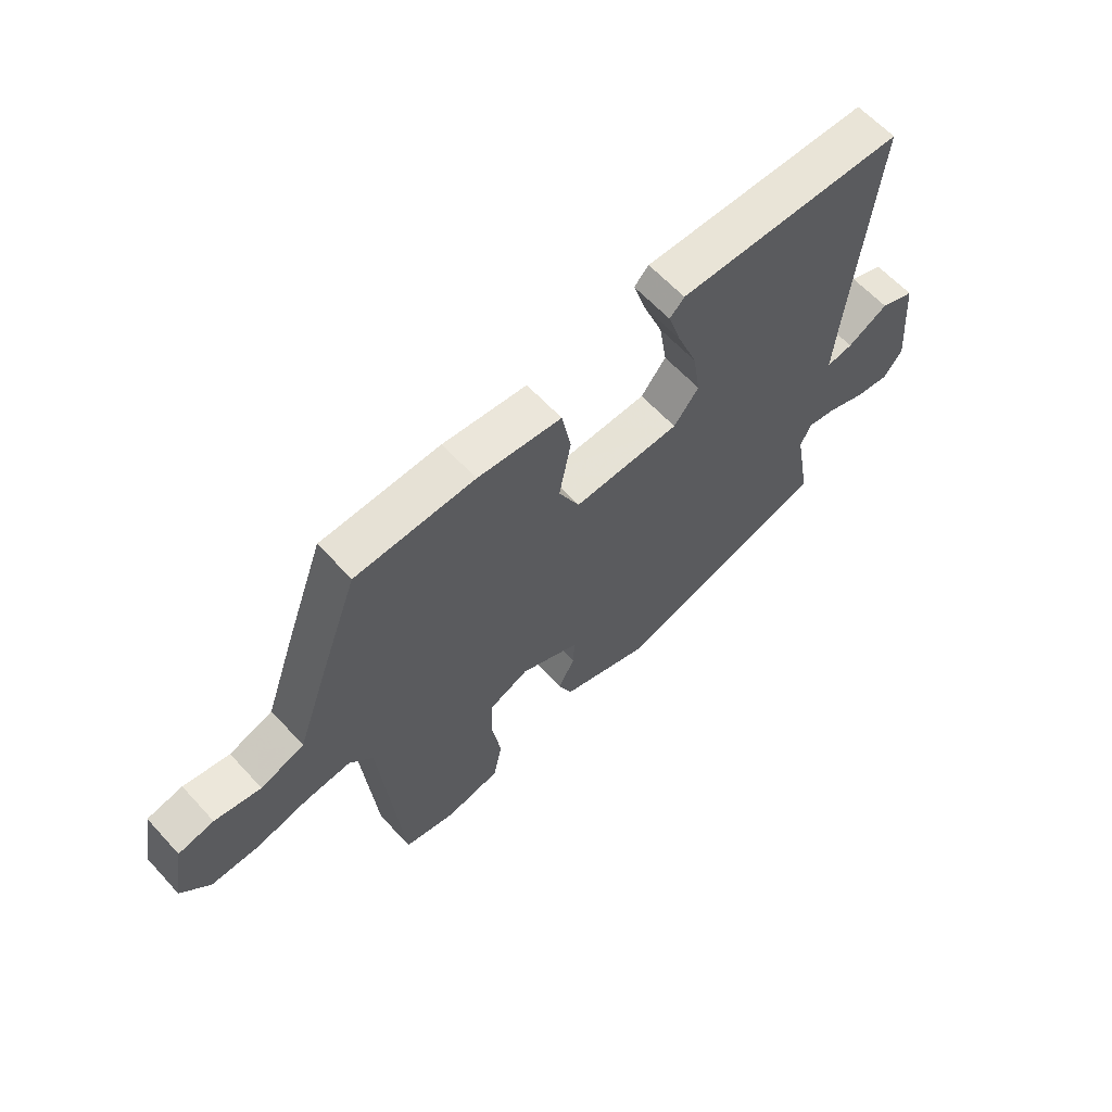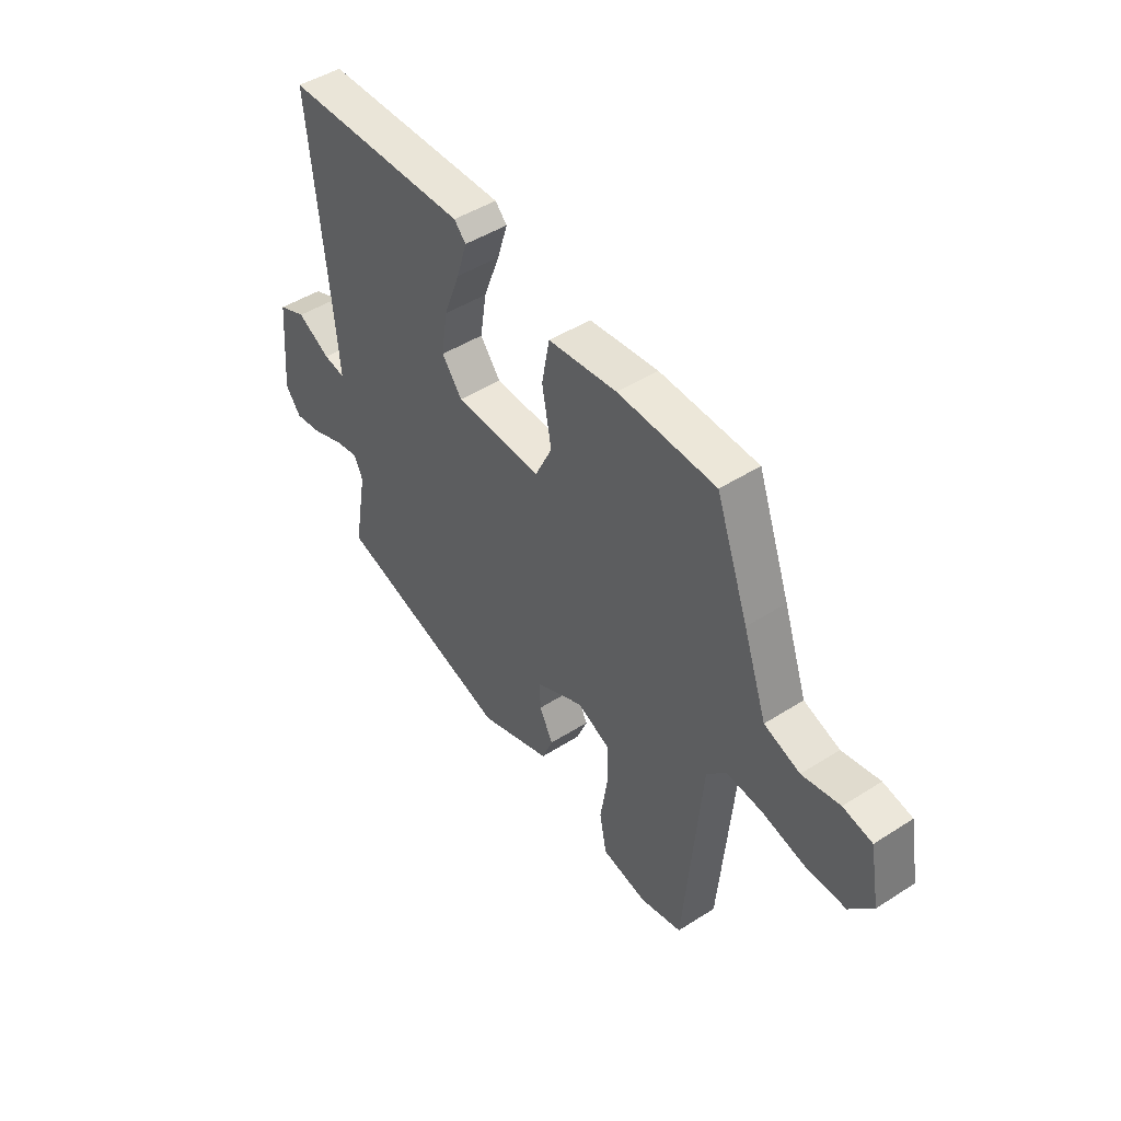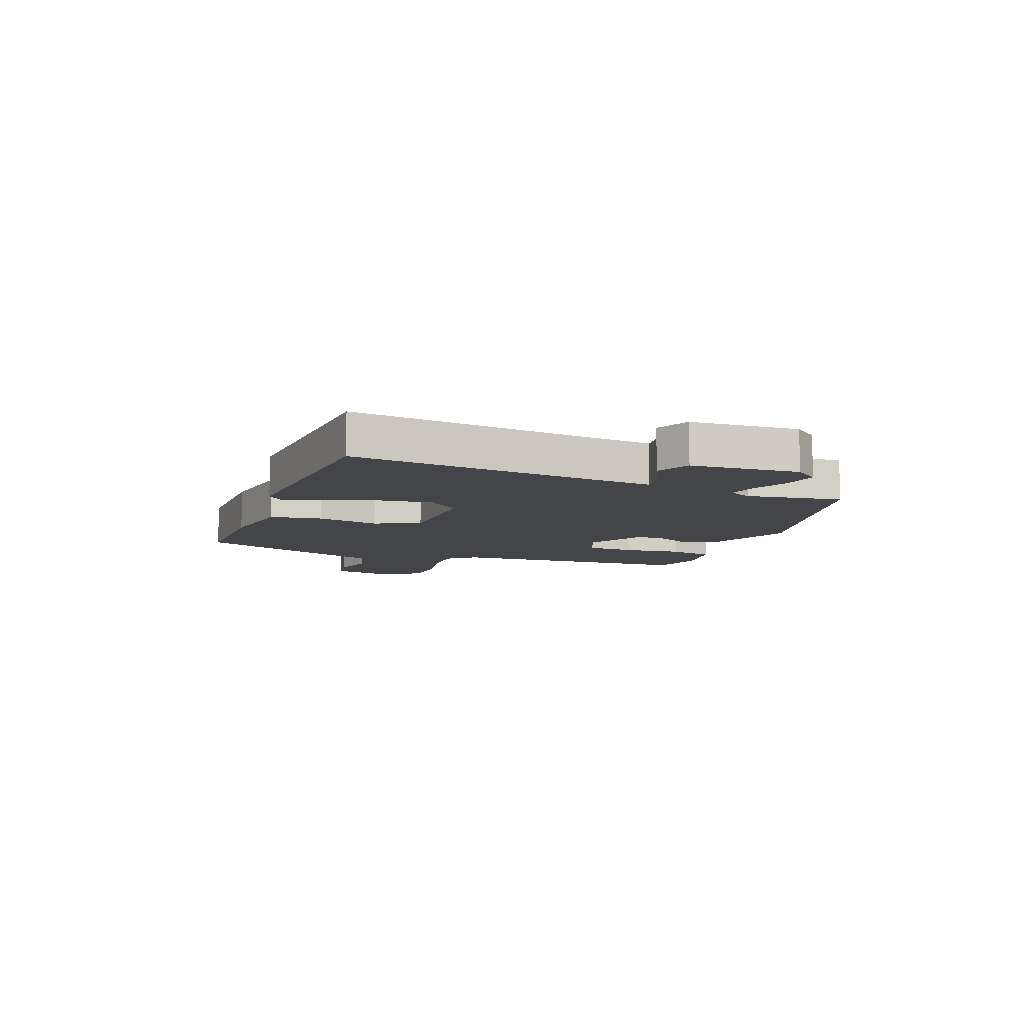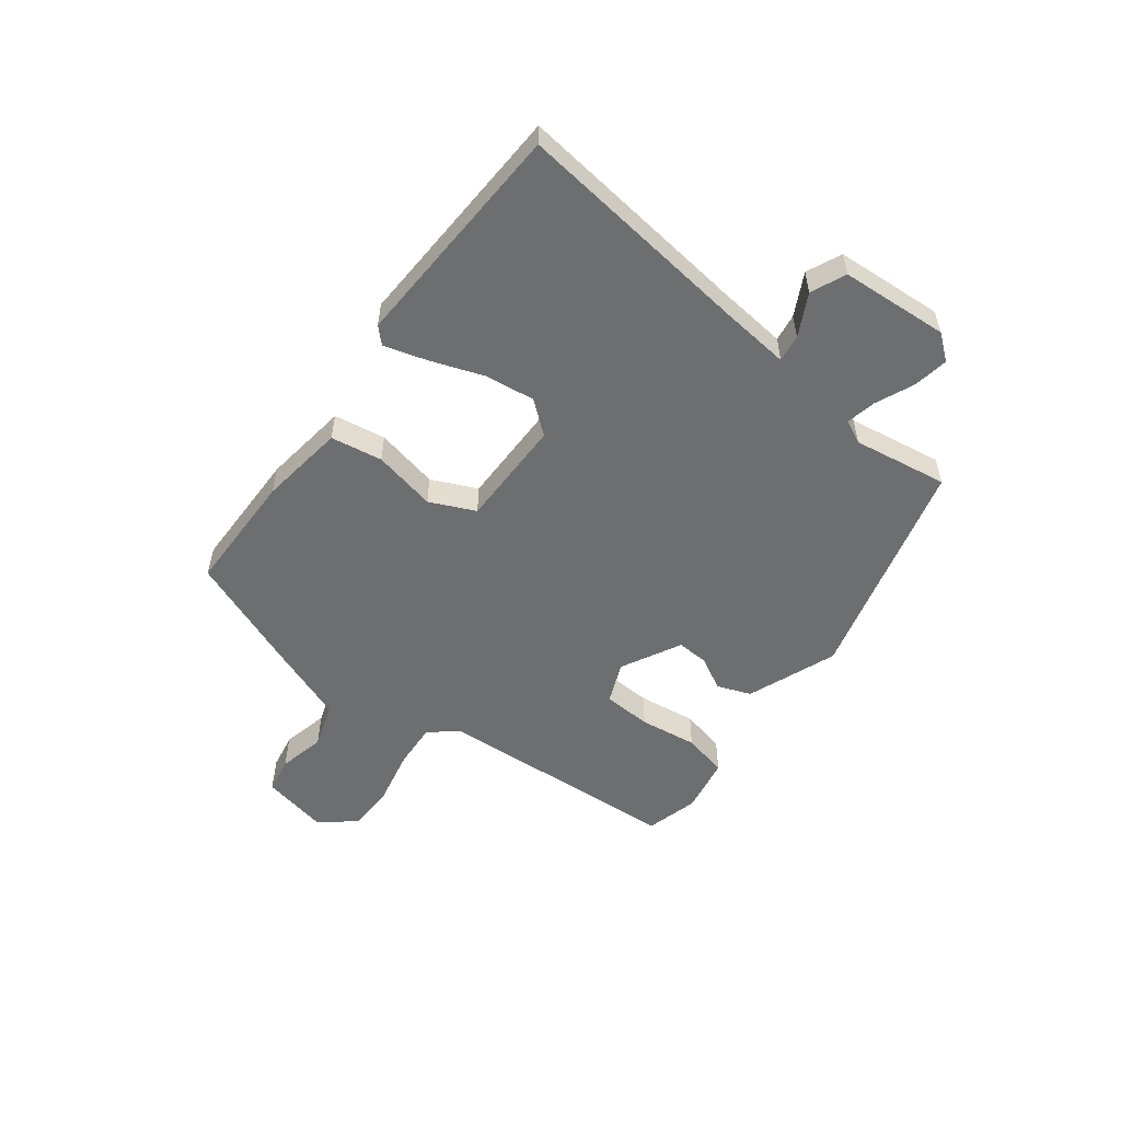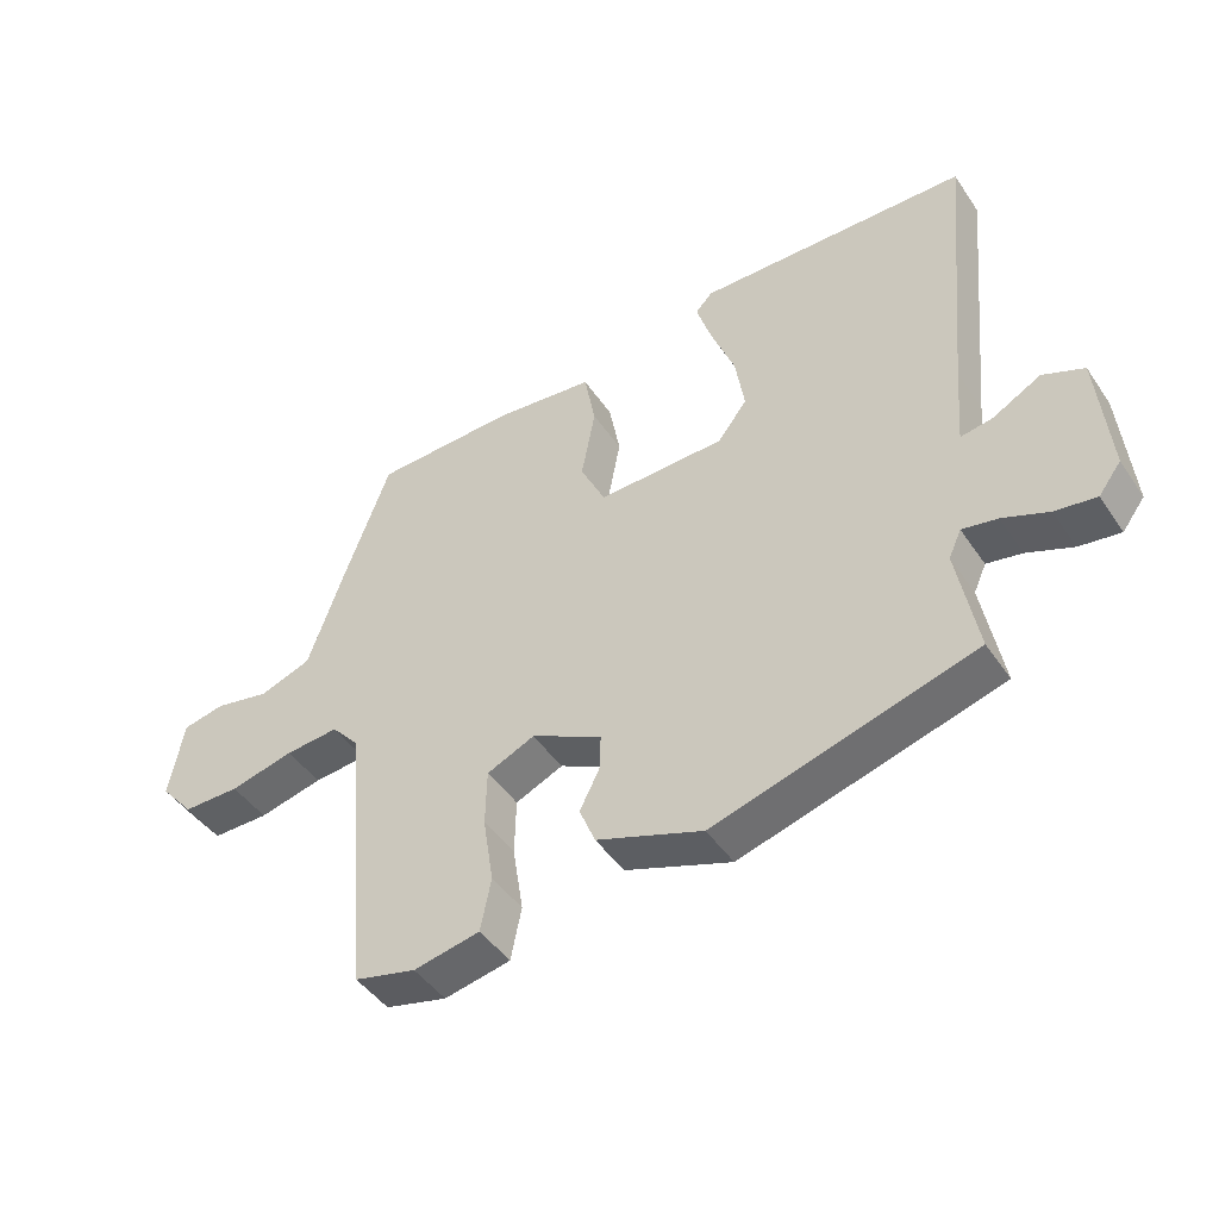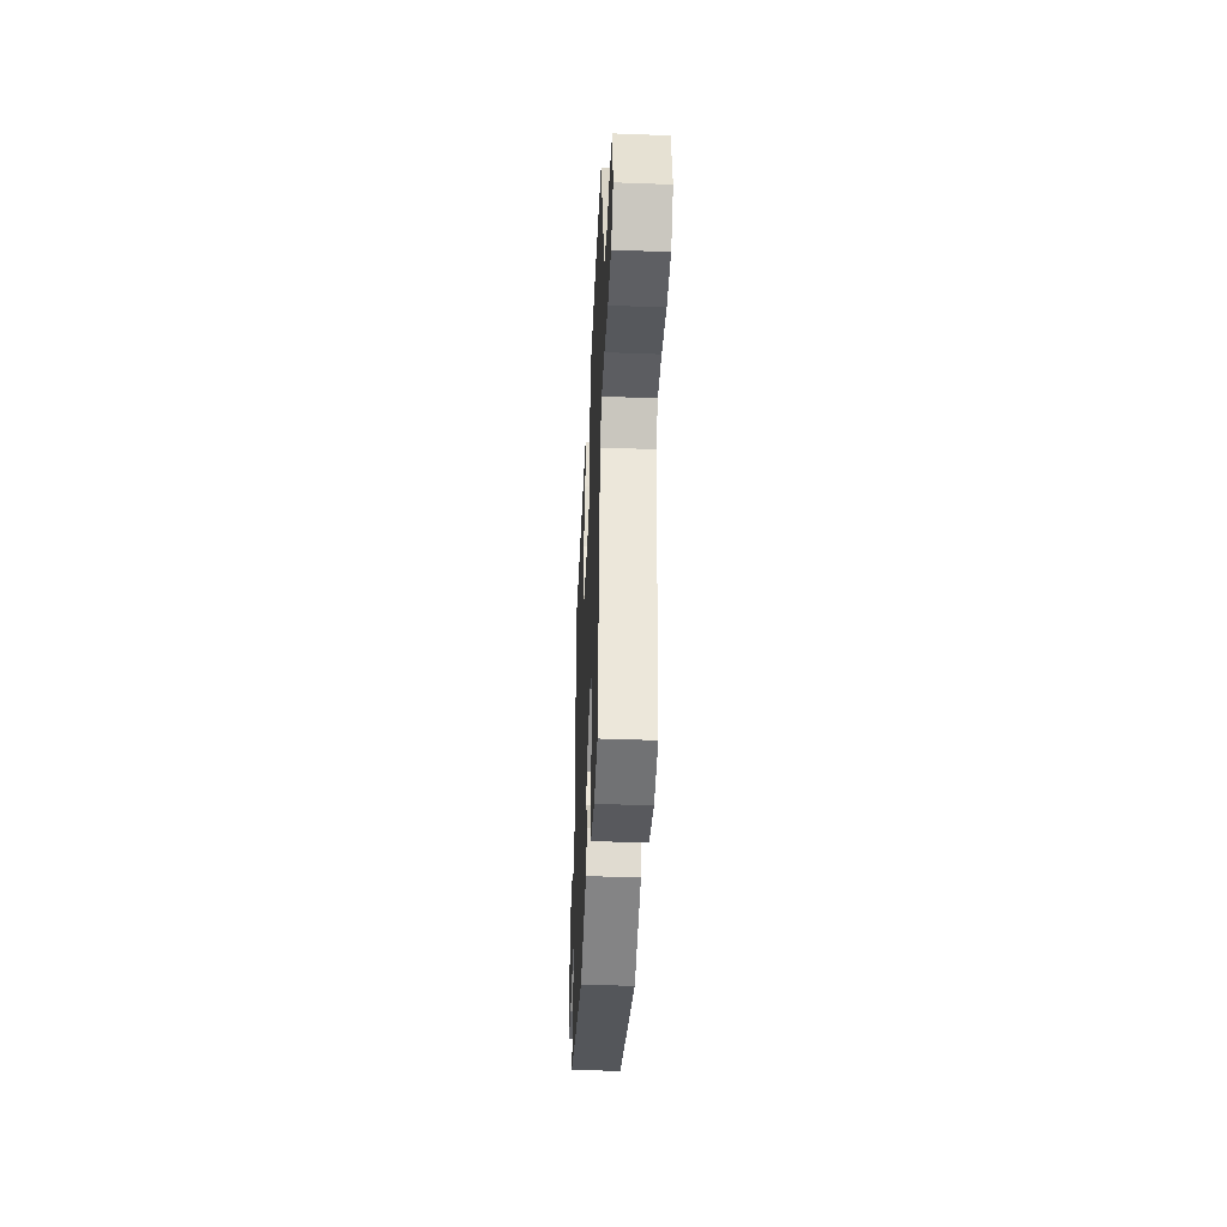
<metadata>
{"format":"obj","ext":"obj","renderer":"f3d","projection":"perspective","resolution":1024,"background":"white","views":[{"elev":62.3,"azim":-42.5,"up":"+Z"},{"elev":46.5,"azim":-126.1,"up":"+Z"},{"elev":-9.0,"azim":67.4,"up":"+Y"},{"elev":-54.3,"azim":51.5,"up":"+Y"},{"elev":-45.6,"azim":32.2,"up":"+Z"},{"elev":-41.5,"azim":-92.6,"up":"+Z"}]}
</metadata>
<code>
v -0.451 0.07 0.483
v -0.236 0.07 0.49
v -0.084 0.07 0.473
v -0.067 0.07 0.382
v -0.088 0.07 0.27
v -0.05 0.07 0.191
v 0.142 0.07 0.196
v 0.187 0.07 0.254
v 0.173 0.07 0.343
v 0.137 0.07 0.437
v 0.114 0.07 0.51
v 0.14 0.07 0.537
v 0.549 0.07 0.528
v 0.508 0.07 0.106
v 0.498 0.07 -0.017
v 0.546 0.07 -0.009
v 0.619 0.07 0.031
v 0.681 0.07 0.005
v 0.698 0.07 -0.186
v 0.664 0.07 -0.231
v 0.602 0.07 -0.222
v 0.533 0.07 -0.194
v 0.48 0.07 -0.184
v 0.461 0.07 -0.226
v 0.491 0.07 -0.393
v 0.098 0.07 -0.506
v -0.062 0.07 -0.448
v -0.086 0.07 -0.389
v -0.056 0.07 -0.33
v -0.054 0.07 -0.274
v -0.161 0.07 -0.221
v -0.233 0.07 -0.253
v -0.235 0.07 -0.339
v -0.219 0.07 -0.441
v -0.235 0.07 -0.521
v -0.335 0.07 -0.541
v -0.428 0.07 -0.518
v -0.466 0.07 -0.084
v -0.508 0.07 -0.036
v -0.589 0.07 -0.043
v -0.686 0.07 -0.066
v -0.772 0.07 -0.066
v -0.823 0.07 -0.006
v -0.801 0.07 0.113
v -0.737 0.07 0.126
v -0.654 0.07 0.109
v -0.575 0.07 0.137
v -0.523 0.07 0.286
v -0.451 0 0.483
v -0.236 0 0.49
v -0.084 0 0.473
v -0.067 0 0.382
v -0.088 0 0.27
v -0.05 0 0.191
v 0.142 0 0.196
v 0.187 0 0.254
v 0.173 0 0.343
v 0.137 0 0.437
v 0.114 0 0.51
v 0.14 0 0.537
v 0.549 0 0.528
v 0.508 0 0.106
v 0.498 0 -0.017
v 0.546 0 -0.009
v 0.619 0 0.031
v 0.681 0 0.005
v 0.698 0 -0.186
v 0.664 0 -0.231
v 0.602 0 -0.222
v 0.533 0 -0.194
v 0.48 0 -0.184
v 0.461 0 -0.226
v 0.491 0 -0.393
v 0.098 0 -0.506
v -0.062 0 -0.448
v -0.086 0 -0.389
v -0.056 0 -0.33
v -0.054 0 -0.274
v -0.161 0 -0.221
v -0.233 0 -0.253
v -0.235 0 -0.339
v -0.219 0 -0.441
v -0.235 0 -0.521
v -0.335 0 -0.541
v -0.428 0 -0.518
v -0.466 0 -0.084
v -0.508 0 -0.036
v -0.589 0 -0.043
v -0.686 0 -0.066
v -0.772 0 -0.066
v -0.823 0 -0.006
v -0.801 0 0.113
v -0.737 0 0.126
v -0.654 0 0.109
v -0.575 0 0.137
v -0.523 0 0.286
f 3 4 5
f 2 3 5
f 1 2 5
f 48 1 5
f 47 48 5
f 46 47 5 6
f 44 45 46
f 43 44 46
f 42 43 46
f 41 42 46
f 40 41 46
f 46 6 7
f 40 46 7
f 39 40 7
f 38 39 7
f 36 37 38
f 35 36 38
f 34 35 38
f 33 34 38
f 32 33 38
f 31 32 38 7
f 30 31 7 8
f 29 30 8
f 27 28 29
f 26 27 29
f 25 26 29
f 24 25 29
f 23 24 29 8
f 22 23 8 9
f 20 21 22
f 19 20 22
f 18 19 22
f 17 18 22
f 16 17 22
f 15 16 22
f 10 11 12
f 9 10 12
f 22 9 12
f 15 22 12
f 14 15 12
f 12 13 14
f 53 52 51
f 53 51 50
f 53 50 49
f 53 49 96
f 53 96 95
f 54 53 95 94
f 94 93 92
f 94 92 91
f 94 91 90
f 94 90 89
f 94 89 88
f 55 54 94
f 55 94 88
f 55 88 87
f 55 87 86
f 86 85 84
f 86 84 83
f 86 83 82
f 86 82 81
f 86 81 80
f 55 86 80 79
f 56 55 79 78
f 56 78 77
f 77 76 75
f 77 75 74
f 77 74 73
f 77 73 72
f 56 77 72 71
f 57 56 71 70
f 70 69 68
f 70 68 67
f 70 67 66
f 70 66 65
f 70 65 64
f 70 64 63
f 60 59 58
f 60 58 57
f 60 57 70
f 60 70 63
f 60 63 62
f 62 61 60
f 1 49 50 2
f 2 50 51 3
f 3 51 52 4
f 4 52 53 5
f 5 53 54 6
f 6 54 55 7
f 7 55 56 8
f 8 56 57 9
f 9 57 58 10
f 10 58 59 11
f 11 59 60 12
f 12 60 61 13
f 13 61 62 14
f 14 62 63 15
f 15 63 64 16
f 16 64 65 17
f 17 65 66 18
f 18 66 67 19
f 19 67 68 20
f 20 68 69 21
f 21 69 70 22
f 22 70 71 23
f 23 71 72 24
f 24 72 73 25
f 25 73 74 26
f 26 74 75 27
f 27 75 76 28
f 28 76 77 29
f 29 77 78 30
f 30 78 79 31
f 31 79 80 32
f 32 80 81 33
f 33 81 82 34
f 34 82 83 35
f 35 83 84 36
f 36 84 85 37
f 37 85 86 38
f 38 86 87 39
f 39 87 88 40
f 40 88 89 41
f 41 89 90 42
f 42 90 91 43
f 43 91 92 44
f 44 92 93 45
f 45 93 94 46
f 46 94 95 47
f 47 95 96 48
f 48 96 49 1

</code>
